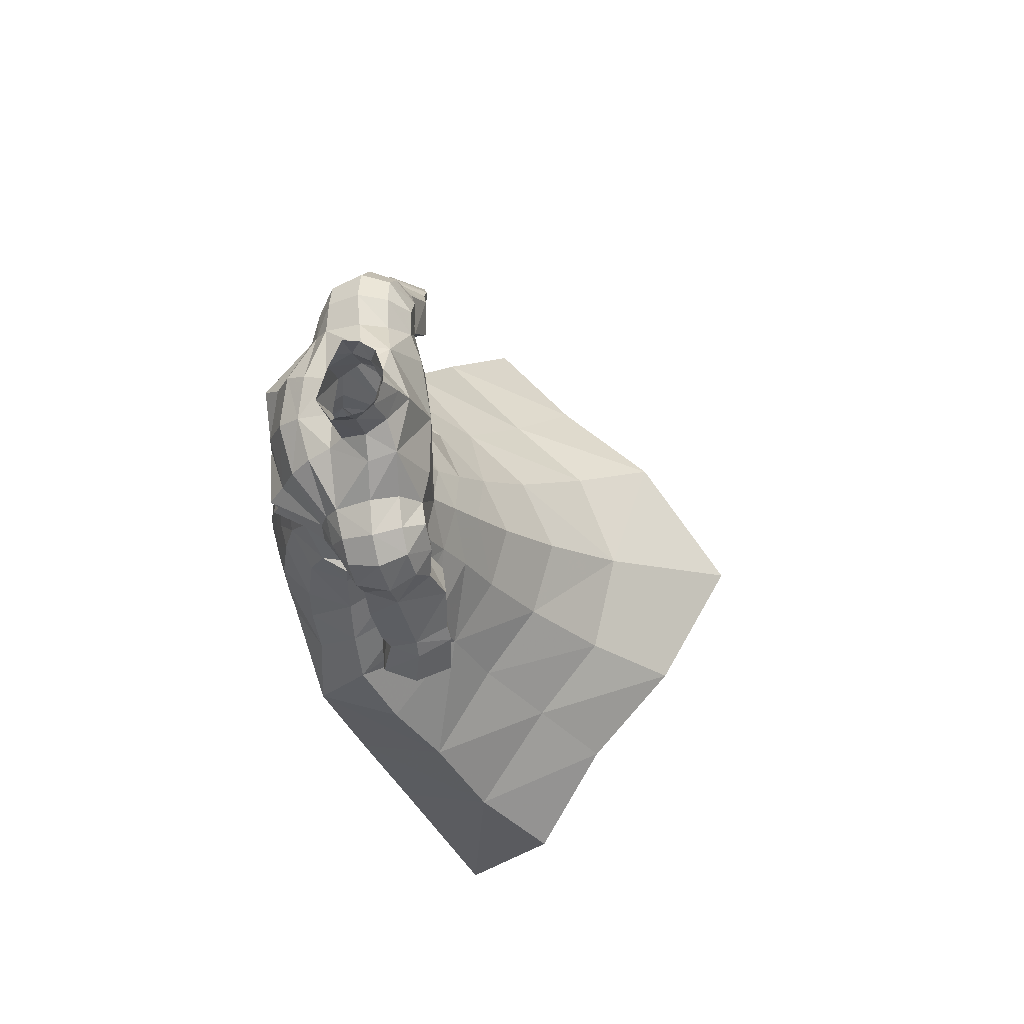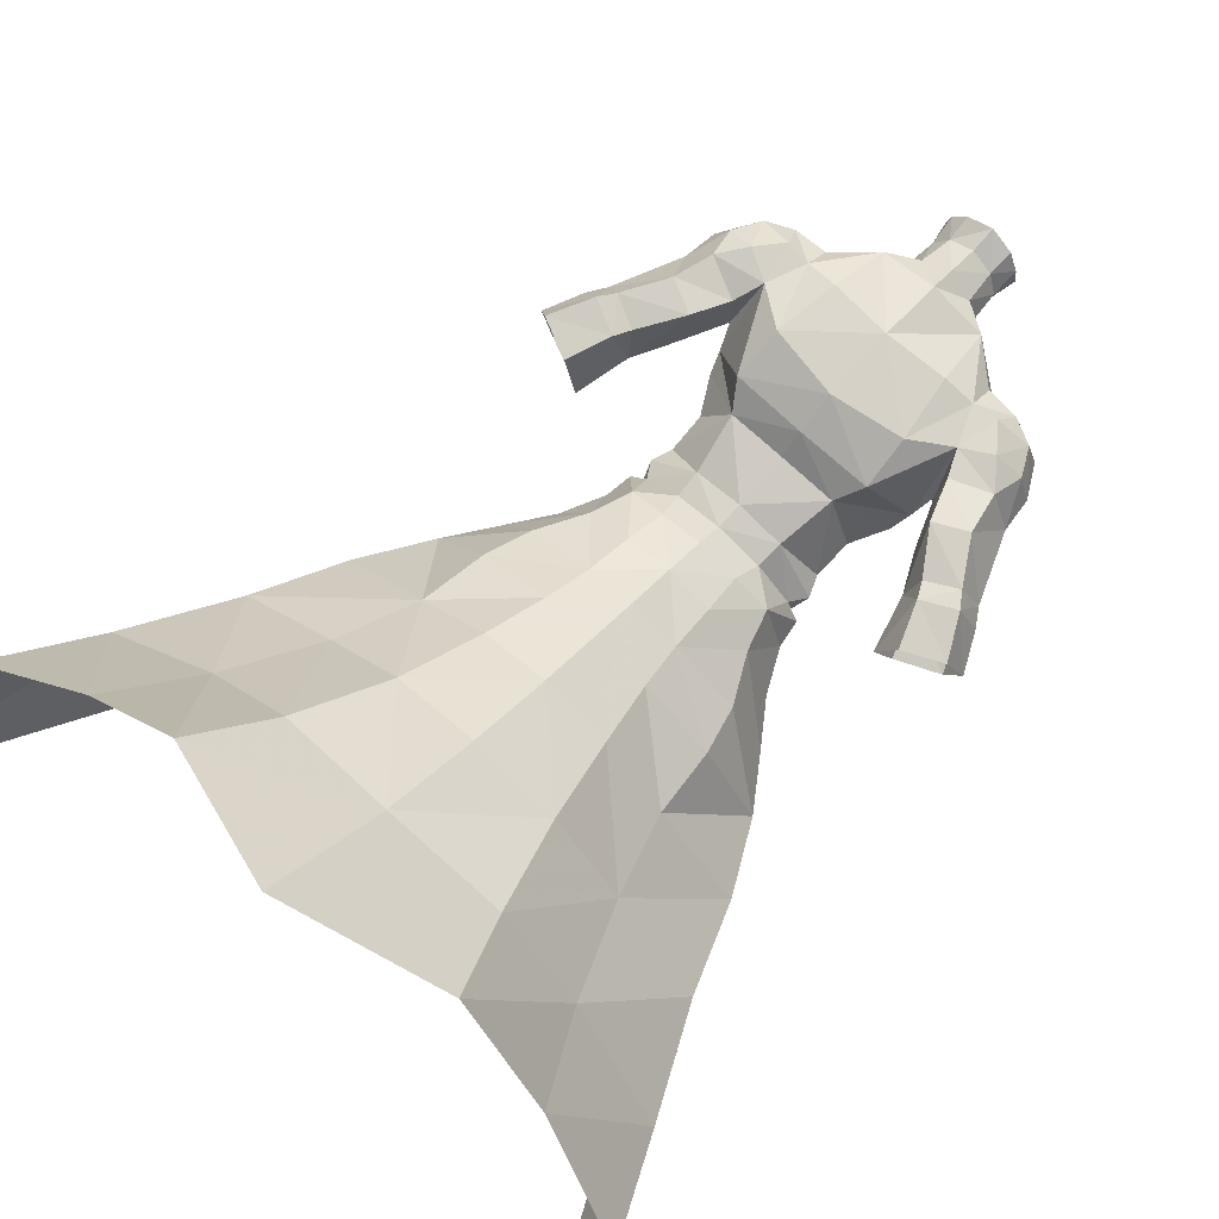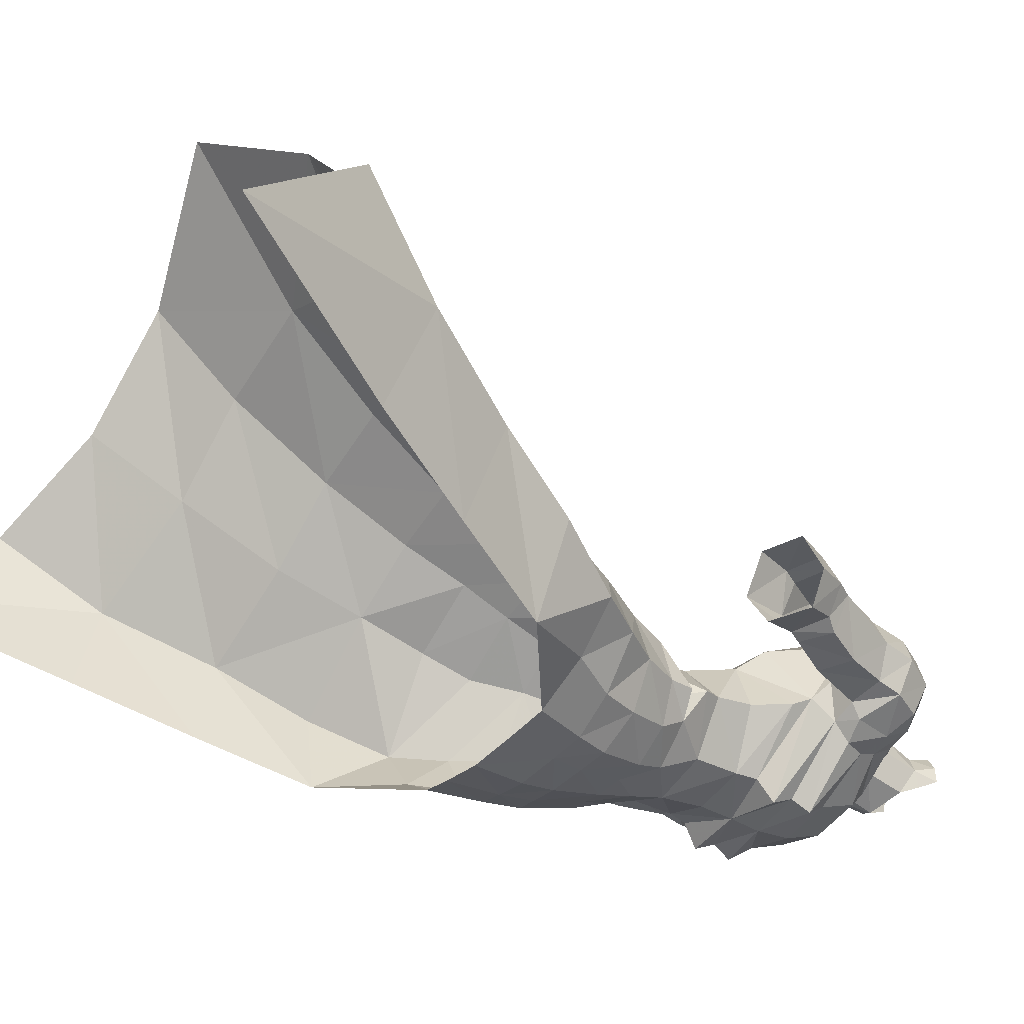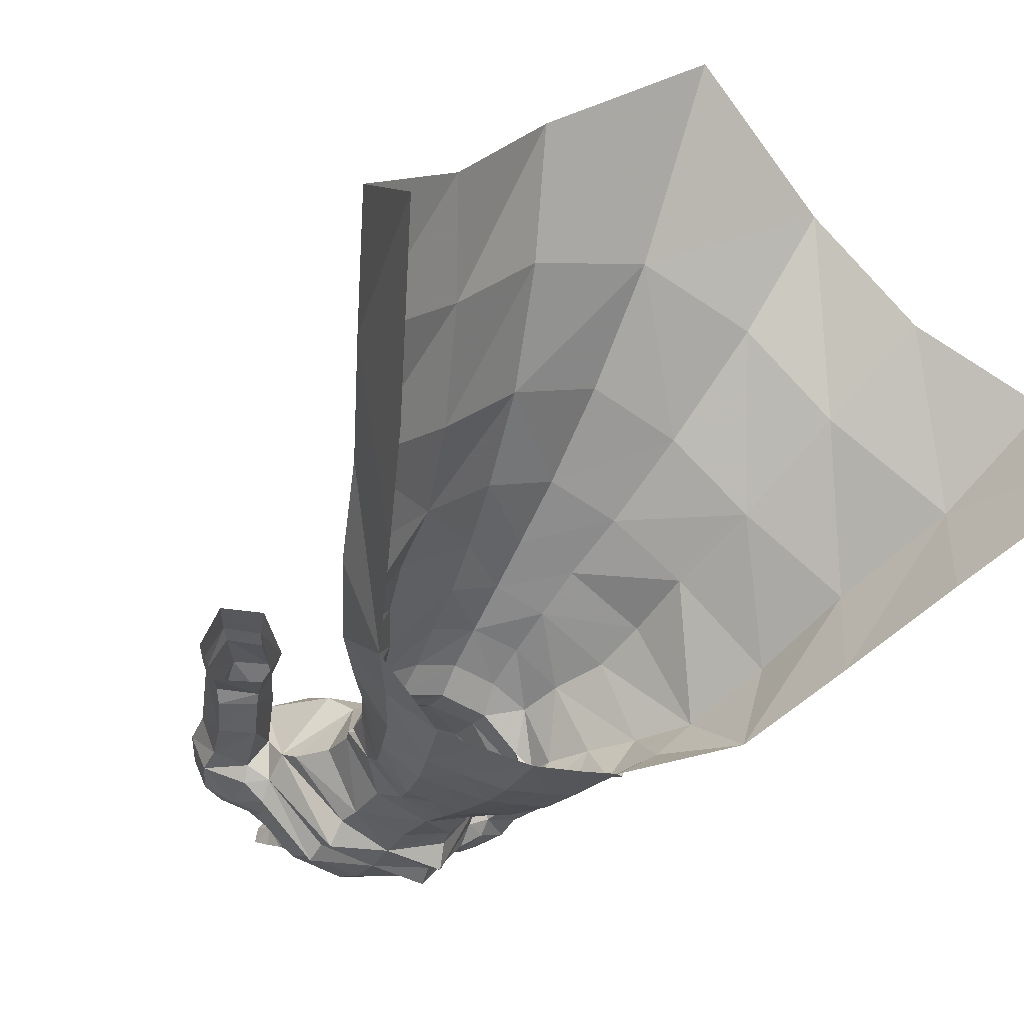
<metadata>
{"format":"obj","ext":"obj","renderer":"f3d","projection":"perspective","resolution":1024,"background":"white","views":[{"elev":72.7,"azim":85.6,"up":"+Z"},{"elev":77.0,"azim":-137.9,"up":"+Y"},{"elev":-32.6,"azim":-124.3,"up":"+Y"},{"elev":-30.3,"azim":151.0,"up":"+Y"}]}
</metadata>
<code>
g soulhunter_armour_male_24610
v -0.06428 -5.702 55.6
v 1.928 -5.997 53.11
v 3.261 -4.873 55.7
v 3.32 6.264 51.14
v 3.025 4.788 54.06
v 5.682 3.39 54.17
v 6.601 4.075 51.22
v -0.06428 -7.084 42.69
v 3.869 -6.472 43
v 3.168 -6.73 46.82
v -0.06428 -7.319 46.48
v 4.042 9.506 44.38
v 9.292 6.377 44.3
v 9.833 8.028 39.39
v 4.898 11.74 39.91
v -0.06429 13.53 39.98
v -0.06429 10.91 44.49
v 10.56 28.33 21.86
v 8.315 21.38 27.37
v 14.42 15.76 26.83
v 17.6 20.99 20.75
v 9.833 8.028 39.39
v 16.16 2.3 39.01
v 18.59 5.804 32.58
v 11.66 10.87 33.5
v -0.06429 13.53 39.98
v 4.898 11.74 39.91
v 6.213 15.54 33.96
v -0.0643 17.82 33.96
v 13.73 -4.236 38.15
v 16.98 -1.181 30.48
v 20.44 2.202 22.34
v 22.22 9.591 24.99
v 26.83 8.203 8.77
v 25.55 15.2 17.8
v -0.0643 23.96 27.11
v -0.06431 35.31 18.73
v 5.887 -2.413 55.77
v 7.435 -0.5802 53.71
v 7.138 -0.5057 55.64
v -0.06428 7.112 51.25
v 3.56 7.711 47.75
v -0.06428 8.968 47.9
v 8.919 -0.6087 50.7
v 3.366 3.124 55.98
v -0.06428 -6.363 52.87
v -0.06428 -7.108 49.04
v 2.694 -6.664 49.37
v 8.386 4.86 47.77
v 10.42 -3.73 43.92
v 8.545 -4.143 47.35
v 5.685 -6.14 47.16
v 6.846 -5.859 43.3
v 6.003 0.6632 55.97
v 6.29 -0.4767 55.88
v 6.1 -3.526 53.8
v 7.416 -4.102 50.36
v 4.923 -6.219 49.69
v 3.919 -5.632 53.35
v 13.73 -4.236 38.15
v 13.47 -0.2079 44.22
v 16.16 2.3 39.01
v 11.03 -0.5452 47.73
v -0.06428 5.515 54.1
v -0.06428 3.946 56
v -2.056 -5.997 53.11
v -3.449 6.264 51.14
v -6.73 4.075 51.22
v -5.81 3.39 54.17
v -3.153 4.788 54.06
v -3.296 -6.73 46.82
v -3.998 -6.472 43
v -9.962 8.028 39.39
v -9.42 6.377 44.3
v -4.171 9.506 44.38
v -5.026 11.74 39.91
v -10.69 28.33 21.86
v -17.73 20.99 20.75
v -14.55 15.76 26.83
v -8.444 21.38 27.37
v -11.79 10.87 33.5
v -18.72 5.804 32.58
v -16.29 2.49 39.01
v -9.962 8.028 39.39
v -6.342 15.54 33.96
v -5.026 11.74 39.91
v -13.86 -4.236 38.15
v -17.11 -1.181 30.48
v -22.35 9.591 24.99
v -20.56 2.202 22.34
v -26.96 8.203 8.77
v -25.67 15.2 17.8
v -6.015 -2.413 55.77
v -7.267 -0.5057 55.64
v -7.564 -0.5803 53.71
v -3.688 7.711 47.75
v -9.047 -0.6087 50.7
v -3.495 3.124 55.98
v -2.822 -6.664 49.37
v -8.514 4.86 47.77
v -10.52 -3.341 43.95
v -6.974 -5.859 43.3
v -5.813 -6.14 47.16
v -8.674 -4.143 47.35
v -6.419 -0.4767 55.88
v -6.131 0.6632 55.97
v -6.229 -3.526 53.8
v -3.389 -4.873 55.7
v -7.545 -4.102 50.36
v -5.052 -6.219 49.69
v -4.048 -5.632 53.35
v -13.86 -4.236 38.15
v -16.29 2.49 39.01
v -13.6 -0.2079 44.22
v -11.16 -0.5452 47.73
f 1 2 3
f 4 5 6
f 6 7 4
f 8 9 10
f 10 11 8
f 12 13 14
f 14 15 12
f 15 16 17
f 17 12 15
f 18 19 20
f 20 21 18
f 22 23 24
f 24 25 22
f 26 27 28
f 28 29 26
f 30 31 24
f 24 23 30
f 31 32 33
f 33 24 31
f 32 34 33
f 22 25 28
f 28 27 22
f 19 28 25
f 25 20 19
f 20 25 24
f 24 33 20
f 21 20 33
f 33 35 21
f 28 19 36
f 36 29 28
f 18 37 36
f 36 19 18
f 38 39 40
f 41 4 42
f 42 43 41
f 7 6 39
f 39 44 7
f 5 45 6
f 46 47 48
f 48 2 46
f 10 48 47
f 47 11 10
f 42 4 7
f 7 49 42
f 50 51 52
f 52 53 50
f 40 54 55
f 38 40 55
f 56 38 3
f 39 6 40
f 54 6 45
f 57 58 52
f 52 51 57
f 39 56 44
f 44 56 57
f 56 3 59
f 58 57 59
f 57 56 59
f 60 50 53
f 56 39 38
f 14 61 62
f 40 6 54
f 63 49 7
f 7 44 63
f 61 13 49
f 44 57 51
f 51 63 44
f 63 51 50
f 50 61 63
f 63 61 49
f 60 62 61
f 61 50 60
f 64 65 45
f 45 5 64
f 41 64 5
f 5 4 41
f 34 35 33
f 1 66 46
f 67 68 69
f 69 70 67
f 8 11 71
f 71 72 8
f 73 74 75
f 75 76 73
f 76 75 17
f 17 16 76
f 77 78 79
f 79 80 77
f 81 82 83
f 83 84 81
f 26 29 85
f 85 86 26
f 87 83 82
f 82 88 87
f 88 82 89
f 89 90 88
f 90 89 91
f 86 85 81
f 81 84 86
f 80 79 81
f 81 85 80
f 79 89 82
f 82 81 79
f 78 92 89
f 89 79 78
f 85 29 36
f 36 80 85
f 77 80 36
f 36 37 77
f 93 94 95
f 41 43 96
f 96 67 41
f 68 97 95
f 95 69 68
f 70 69 98
f 46 66 99
f 99 47 46
f 47 99 71
f 71 11 47
f 96 100 68
f 68 67 96
f 101 102 103
f 103 104 101
f 94 105 106
f 93 105 94
f 107 108 93
f 95 94 69
f 106 98 69
f 109 104 103
f 103 110 109
f 95 97 107
f 97 109 107
f 107 111 108
f 110 111 109
f 109 111 107
f 112 102 101
f 107 93 95
f 73 113 114
f 94 106 69
f 115 97 68
f 68 100 115
f 114 74 73
f 97 115 104
f 104 109 97
f 115 114 101
f 101 104 115
f 115 100 114
f 112 101 114
f 114 113 112
f 64 70 98
f 98 65 64
f 41 67 70
f 70 64 41
f 91 89 92
f 42 49 13
f 13 12 42
f 43 42 12
f 12 17 43
f 74 100 96
f 96 75 74
f 75 96 43
f 43 17 75
f 114 100 74
f 61 14 13
f 9 53 52
f 52 10 9
f 48 58 59
f 59 2 48
f 10 52 58
f 58 48 10
f 103 102 72
f 72 71 103
f 111 110 99
f 99 66 111
f 110 103 71
f 71 99 110
f 1 46 2
f 2 59 3
f 1 108 66
f 108 111 66
g soulhunter_armour_male_24610
v 8.201 -1.321 68.53
v 7.488 -1.372 70.26
v 4.539 -5.459 67.75
v -0.06428 -4.984 64.43
v 4.327 -4.712 66.35
v -0.06426 -5.285 66.82
v -0.06428 3.977 57.98
v -0.06428 4.546 61.98
v 4.178 4.388 62
v 3.468 3.306 57.91
v 3.366 3.124 55.98
v -0.06428 3.946 56
v 3.727 -3.713 61.95
v -0.06428 -4.77 61.81
v -0.06428 -5.049 58.31
v 3.711 -3.586 58.56
v 2.693 2.922 81.92
v 2.556 2.232 80
v 1.659 3.611 80.45
v 1.775 4.066 82.26
v -0.0643 4.565 82.57
v -0.0643 4.391 80.64
v 7.102 2.67 74.47
v 6.848 4.871 74.04
v 4.086 4.966 76.5
v 4.627 2.765 76.22
v 7.287 -0.02163 73.2
v 9.586 0.304 72.95
v 9.761 2.653 74.11
v 7.102 2.67 74.47
v 6.848 4.871 74.04
v 9.268 4.941 73.84
v 8.7 6.703 72.38
v 6.867 6.56 72.21
v 7.317 -0.8829 71.68
v 7.488 -1.372 70.26
v 9.441 -0.5998 71.05
v 2.8 2.752 77.24
v 1.954 4.44 77.89
v -0.0643 5.46 78.33
v 3.261 -4.873 55.7
v -0.06428 -5.702 55.6
v 12.47 1.505 68
v 13.51 4.049 68
v 13.25 3.601 70.52
v 12.42 0.9993 69.84
v 11.93 2.974 72.93
v 11.35 0.6024 72.02
v 12.2 5.674 70.81
v 11.15 5.19 72.87
v 9.971 0.857 67.56
v 9.787 -0.2283 68.31
v 2.345 0.8527 75.51
v 2.056 0.3016 78.83
v -0.06427 -0.8352 77.66
v -0.06428 0.188 74.44
v 9.956 7.68 64.28
v 12.04 7.322 61.19
v 11.53 4.655 60.27
v 10.14 4.295 63.08
v 14.29 7.703 62.31
v 15.08 7.931 61.16
v 12.62 7.602 60.01
v 8.648 2.841 66.91
v 10.14 4.295 63.08
v 11.11 1.533 63.61
v 12.25 2.441 60.97
v 11.53 4.655 60.27
v 8.648 2.841 66.91
v 8.859 6.109 67.22
v 12.36 7.828 65.45
v 11.74 6.722 68.55
v 13.48 1.701 64.84
v 14.7 2.376 62.12
v -0.06431 7.56 66.36
v 5.244 7.396 67.3
v 5.378 5.816 63.77
v -0.06428 6.155 63.61
v 8.158 1.282 65.45
v 7.7 0.6166 64.06
v 8.258 6.2e-05 67.37
v 8.201 -1.321 68.53
v 6.767 -0.04134 57.24
v 6.188 0.1965 58.67
v -0.0643 6.216 76.53
v -0.0643 5.685 77.8
v 1.954 4.44 77.89
v -0.0643 5.46 78.33
v -0.06428 0.188 74.44
v -0.06427 -2.534 73.84
v 2.787 -0.1409 74.57
v -0.06431 7.686 71.67
v 4.549 7.251 72.07
v 3.975 -4.318 69.45
v -0.06426 -5.125 69.49
v 8.005 6.771 69.29
v 6.867 6.56 72.21
v 2.443 0.9811 80.38
v 2.936 1.637 81.78
v 7.287 -0.02163 73.2
v 7.102 2.67 74.47
v 4.627 2.765 76.22
v 8.005 6.771 69.29
v 8.648 2.841 66.91
v 2.345 0.8527 75.51
v 2.8 2.752 77.24
v 3.876 -3.281 72.38
v 7.317 -0.8829 71.68
v -0.06426 -4.076 72.45
v 3.363 -1.868 73.82
v 10.2 6.997 70.51
v 2.8 2.752 77.24
v 15.31 3.047 61.22
v 15.56 5.16 62.84
v 12.52 2.838 60.15
v 16.39 5.247 61.55
v 4.402 -5.498 64.63
v 8.258 6.2e-05 67.37
v 5.887 -2.413 55.77
v 6.29 -0.4767 55.88
v 6.003 0.6632 55.97
v 12.53 4.36 56.36
v 13.53 2.252 57.29
v 16.59 2.315 58.64
v 16.68 7.718 58.11
v 13.85 7.468 56.83
v 17.74 4.87 58.87
v 12.53 4.36 56.36
v 6.277 0.418 61.47
v 4.094 -3.876 63.48
v -8.33 -1.321 68.53
v -4.668 -5.459 67.75
v -7.617 -1.372 70.26
v -4.456 -4.712 66.35
v -3.596 3.306 57.91
v -4.306 4.388 62
v -3.495 3.124 55.98
v -3.856 -3.713 61.95
v -3.839 -3.586 58.56
v -2.822 2.922 81.92
v -1.903 4.066 82.26
v -1.788 3.611 80.45
v -2.684 2.232 80
v -7.231 2.67 74.47
v -4.756 2.766 76.22
v -4.215 4.966 76.5
v -6.976 4.871 74.04
v -7.416 -0.02164 73.2
v -7.231 2.67 74.47
v -9.89 2.653 74.11
v -9.715 0.304 72.95
v -6.976 4.871 74.04
v -9.397 4.941 73.84
v -6.995 6.56 72.21
v -8.829 6.703 72.38
v -7.446 -0.8829 71.68
v -9.569 -0.5998 71.05
v -7.617 -1.372 70.26
v -2.083 4.44 77.89
v -2.928 2.752 77.24
v -3.389 -4.873 55.7
v -12.6 1.505 68
v -12.55 0.9992 69.84
v -13.38 3.601 70.52
v -13.64 4.049 68
v -11.48 0.6024 72.02
v -12.06 2.974 72.93
v -11.28 5.19 72.87
v -12.33 5.674 70.81
v -10.1 0.857 67.56
v -9.916 -0.2283 68.31
v -2.474 0.8527 75.51
v -2.184 0.3016 78.83
v -10.08 7.68 64.28
v -10.26 4.295 63.08
v -11.66 4.655 60.27
v -12.17 7.322 61.19
v -14.42 7.703 62.31
v -12.75 7.602 60.01
v -15.21 7.931 61.16
v -8.777 2.841 66.91
v -11.24 1.533 63.61
v -10.26 4.295 63.08
v -12.38 2.441 60.97
v -11.66 4.655 60.27
v -8.777 2.841 66.91
v -8.996 6.813 67.36
v -12.49 7.828 65.45
v -11.86 6.722 68.55
v -13.61 1.701 64.84
v -14.83 2.376 62.12
v -5.506 5.816 63.77
v -5.373 7.396 67.3
v -8.286 1.282 65.45
v -7.829 0.6166 64.06
v -8.387 2.6e-05 67.37
v -8.33 -1.321 68.53
v -6.896 -0.04134 57.24
v -6.316 0.1965 58.67
v -2.083 4.44 77.89
v -2.916 -0.1409 74.57
v -4.678 7.251 72.07
v -4.104 -4.318 69.45
v -8.133 6.771 69.29
v -6.995 6.56 72.21
v -2.572 0.9811 80.38
v -3.065 1.637 81.78
v -7.416 -0.02164 73.2
v -4.756 2.766 76.22
v -7.231 2.67 74.47
v -8.133 6.771 69.29
v -8.777 2.841 66.91
v -2.474 0.8527 75.51
v -2.928 2.752 77.24
v -4.005 -3.281 72.38
v -7.446 -0.8829 71.68
v -3.491 -1.868 73.82
v -10.33 6.997 70.51
v -2.928 2.752 77.24
v -15.43 3.047 61.22
v -15.69 5.16 62.84
v -12.65 2.838 60.15
v -16.52 5.247 61.55
v -4.531 -5.498 64.63
v -8.387 2.6e-05 67.37
v -6.015 -2.413 55.77
v -6.419 -0.4767 55.88
v -6.131 0.6632 55.97
v -12.66 4.36 56.36
v -13.65 2.252 57.29
v -16.72 2.315 58.64
v -13.98 7.468 56.83
v -16.81 7.718 58.11
v -17.87 4.87 58.87
v -12.66 4.36 56.36
v -6.406 0.418 61.47
v -4.223 -3.876 63.48
f 116 117 118
f 119 120 121
f 122 123 124
f 124 125 122
f 125 126 127
f 127 122 125
f 128 129 130
f 130 131 128
f 132 133 134
f 134 135 132
f 136 135 134
f 134 137 136
f 138 139 140
f 140 141 138
f 142 143 144
f 144 145 142
f 146 145 144
f 144 147 146
f 147 148 149
f 149 146 147
f 150 151 152
f 133 153 154
f 154 134 133
f 134 154 155
f 155 137 134
f 156 131 130
f 130 157 156
f 158 159 160
f 160 161 158
f 161 160 162
f 162 163 161
f 160 164 165
f 165 162 160
f 166 158 161
f 161 167 166
f 165 147 144
f 144 162 165
f 144 143 163
f 163 162 144
f 168 169 170
f 170 171 168
f 172 173 174
f 174 175 172
f 176 177 178
f 178 173 176
f 179 180 181
f 181 166 179
f 182 181 180
f 180 183 182
f 184 185 172
f 172 175 184
f 186 172 185
f 185 187 186
f 188 181 182
f 182 189 188
f 190 191 192
f 192 193 190
f 193 192 124
f 124 123 193
f 194 195 124
f 124 192 194
f 158 166 181
f 181 188 158
f 196 166 167
f 167 197 196
f 198 199 131
f 200 201 202
f 202 140 200
f 199 198 125
f 201 203 202
f 204 205 206
f 207 208 191
f 209 210 121
f 191 211 192
f 140 139 212
f 213 169 133
f 133 214 213
f 133 132 214
f 215 216 217
f 140 207 200
f 148 218 149
f 211 219 194
f 220 217 221
f 222 117 223
f 169 168 153
f 207 191 190
f 205 224 222
f 222 225 205
f 159 164 160
f 226 164 187
f 226 165 164
f 148 226 218
f 165 148 147
f 152 167 161
f 161 163 152
f 227 141 140
f 140 202 227
f 152 151 197
f 197 167 152
f 152 163 143
f 140 208 207
f 212 211 191
f 133 169 153
f 228 229 189
f 230 189 182
f 174 173 178
f 229 177 176
f 188 159 158
f 182 183 230
f 187 159 186
f 186 176 172
f 228 189 230
f 228 231 229
f 231 177 229
f 211 194 192
f 226 187 218
f 165 226 148
f 184 218 185
f 185 218 187
f 159 187 164
f 176 173 172
f 232 194 233
f 194 219 233
f 166 196 179
f 188 229 159
f 159 229 186
f 188 189 229
f 229 176 186
f 208 212 191
f 140 212 208
f 220 206 217
f 217 206 215
f 206 225 215
f 206 205 225
f 204 206 220
f 209 222 224
f 224 210 209
f 156 234 131
f 235 236 198
f 234 235 198
f 234 198 131
f 125 236 126
f 198 236 125
f 237 238 230
f 230 183 237
f 230 238 239
f 239 228 230
f 178 177 240
f 240 241 178
f 239 242 231
f 231 242 177
f 177 242 240
f 178 241 243
f 178 243 174
f 228 239 231
f 199 244 128
f 128 131 199
f 124 244 199
f 199 125 124
f 245 128 195
f 119 129 128
f 128 245 119
f 194 232 245
f 245 195 194
f 120 232 233
f 119 245 232
f 244 195 128
f 124 195 244
f 118 120 233
f 233 116 118
f 209 121 118
f 121 120 118
f 119 232 120
f 117 222 209
f 117 209 118
f 225 222 223
f 223 215 225
f 143 142 150
f 150 152 143
f 246 247 248
f 119 121 249
f 122 250 251
f 251 123 122
f 250 122 127
f 127 252 250
f 253 254 130
f 130 129 253
f 255 256 257
f 257 258 255
f 136 137 257
f 257 256 136
f 259 260 261
f 261 262 259
f 263 264 265
f 265 266 263
f 267 268 265
f 265 264 267
f 268 267 269
f 269 270 268
f 271 272 273
f 258 257 274
f 274 275 258
f 257 137 155
f 155 274 257
f 276 157 130
f 130 254 276
f 277 278 279
f 279 280 277
f 278 281 282
f 282 279 278
f 279 282 283
f 283 284 279
f 285 286 278
f 278 277 285
f 283 282 265
f 265 268 283
f 265 282 281
f 281 266 265
f 287 171 170
f 170 288 287
f 289 290 291
f 291 292 289
f 293 292 294
f 294 295 293
f 296 285 297
f 297 298 296
f 299 300 298
f 298 297 299
f 301 290 289
f 289 302 301
f 303 304 302
f 302 289 303
f 305 306 299
f 299 297 305
f 190 193 307
f 307 308 190
f 193 123 251
f 251 307 193
f 309 307 251
f 251 310 309
f 277 305 297
f 297 285 277
f 311 312 286
f 286 285 311
f 313 254 314
f 200 261 315
f 315 201 200
f 314 250 313
f 201 315 203
f 204 316 205
f 207 308 317
f 318 121 210
f 308 307 319
f 261 320 262
f 321 258 288
f 258 321 322
f 258 322 255
f 323 324 325
f 261 200 207
f 270 269 326
f 319 309 327
f 328 329 324
f 330 331 248
f 288 275 287
f 207 190 308
f 205 332 330
f 330 224 205
f 280 279 284
f 333 304 284
f 333 284 283
f 270 326 333
f 283 268 270
f 272 281 278
f 278 286 272
f 334 315 261
f 261 260 334
f 272 286 312
f 312 273 272
f 272 266 281
f 261 207 317
f 320 308 319
f 258 275 288
f 335 306 336
f 337 299 306
f 291 294 292
f 336 293 295
f 305 277 280
f 299 337 300
f 304 303 280
f 303 289 293
f 335 337 306
f 335 336 338
f 338 336 295
f 319 307 309
f 333 326 304
f 283 270 333
f 301 302 326
f 302 304 326
f 280 284 304
f 293 289 292
f 339 340 309
f 309 340 327
f 285 296 311
f 305 280 336
f 280 303 336
f 305 336 306
f 336 303 293
f 317 308 320
f 261 317 320
f 328 324 316
f 324 323 316
f 316 323 332
f 316 332 205
f 204 328 316
f 318 210 224
f 224 330 318
f 276 254 341
f 342 313 343
f 341 313 342
f 341 254 313
f 250 252 343
f 313 250 343
f 344 300 337
f 337 345 344
f 337 335 346
f 346 345 337
f 294 347 348
f 348 295 294
f 346 338 349
f 338 295 349
f 295 348 349
f 294 350 347
f 294 291 350
f 335 338 346
f 314 254 253
f 253 351 314
f 251 250 314
f 314 351 251
f 352 310 253
f 119 352 253
f 253 129 119
f 309 310 352
f 352 339 309
f 249 340 339
f 119 339 352
f 351 253 310
f 251 351 310
f 247 246 340
f 340 249 247
f 318 247 121
f 121 247 249
f 119 249 339
f 248 318 330
f 248 247 318
f 332 323 331
f 331 330 332
f 266 272 271
f 271 263 266

</code>
